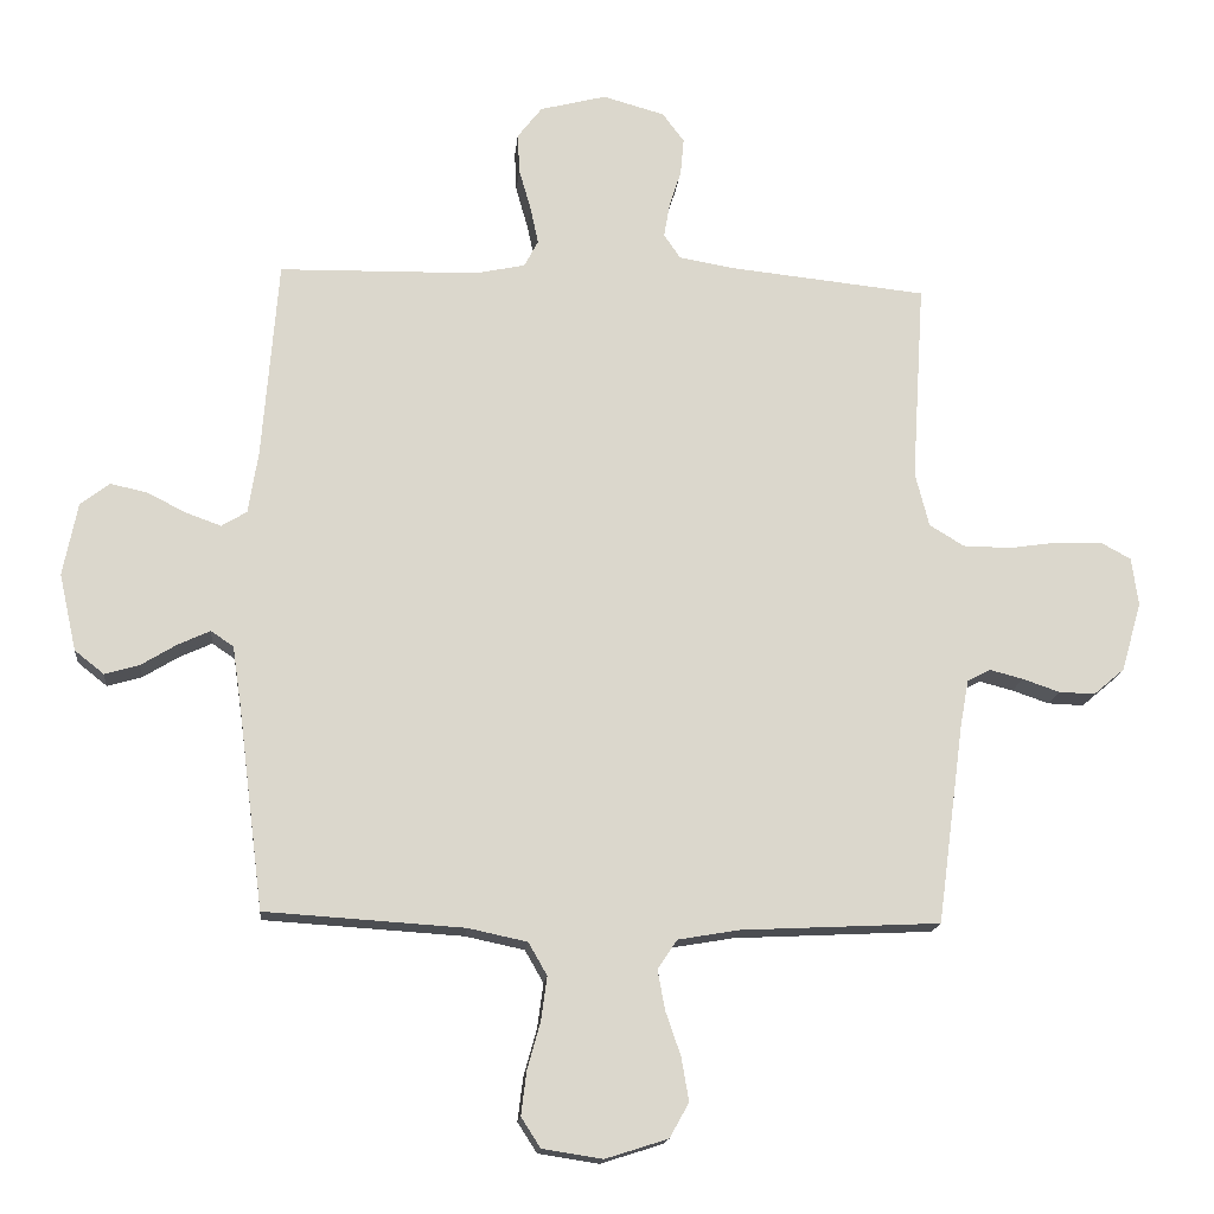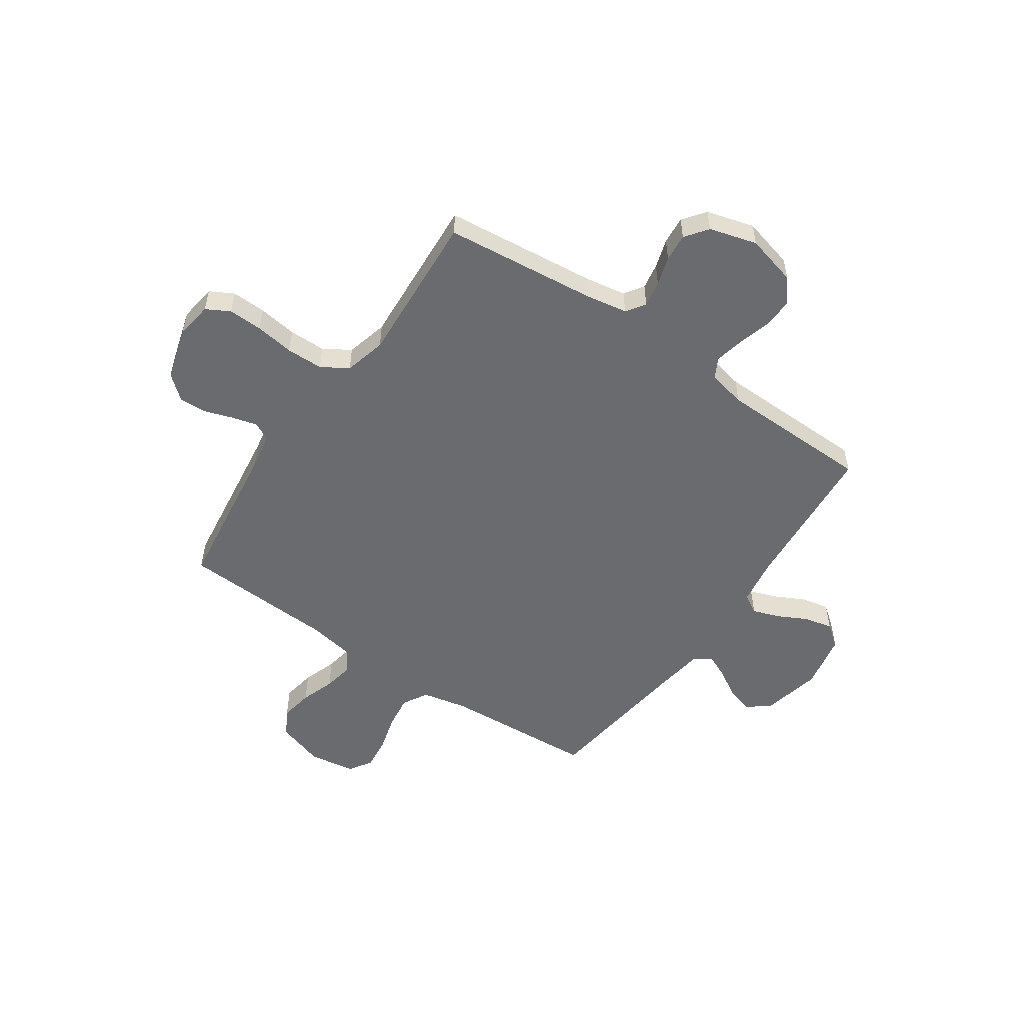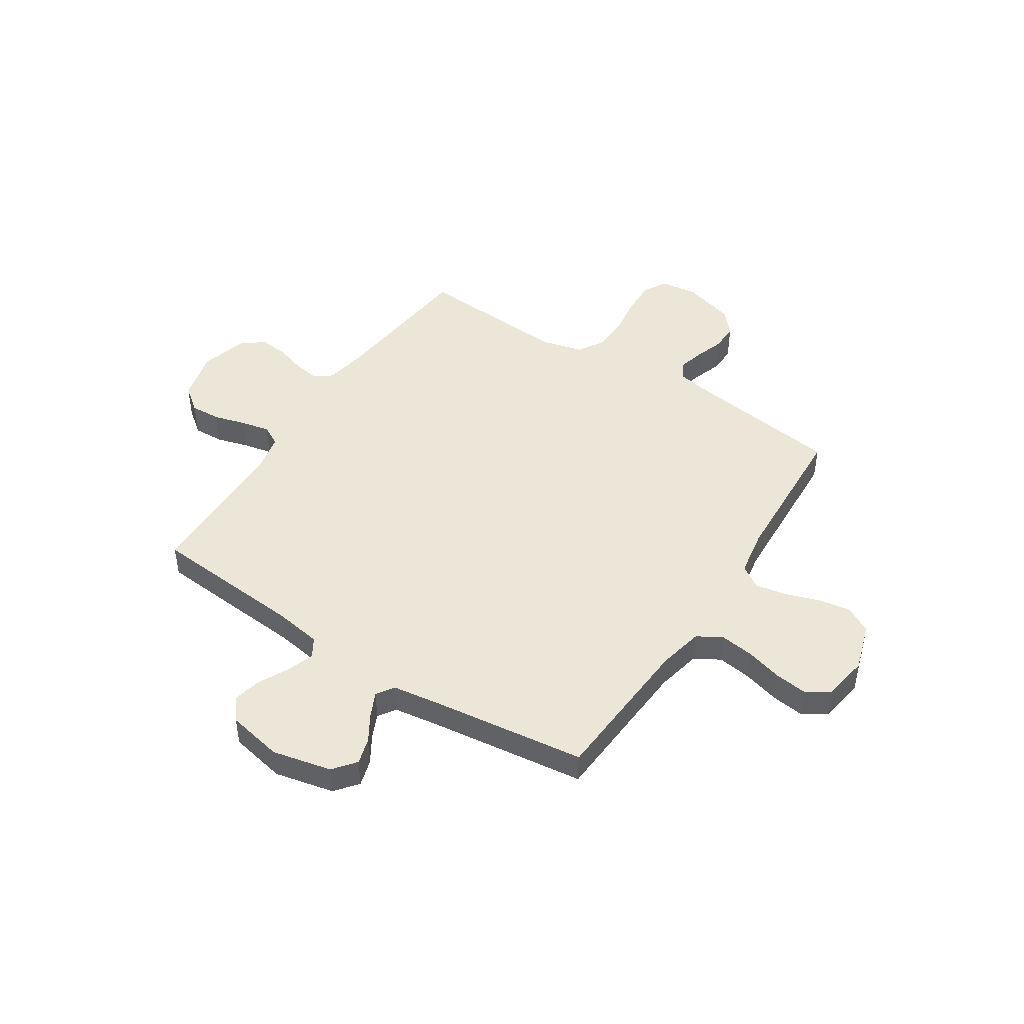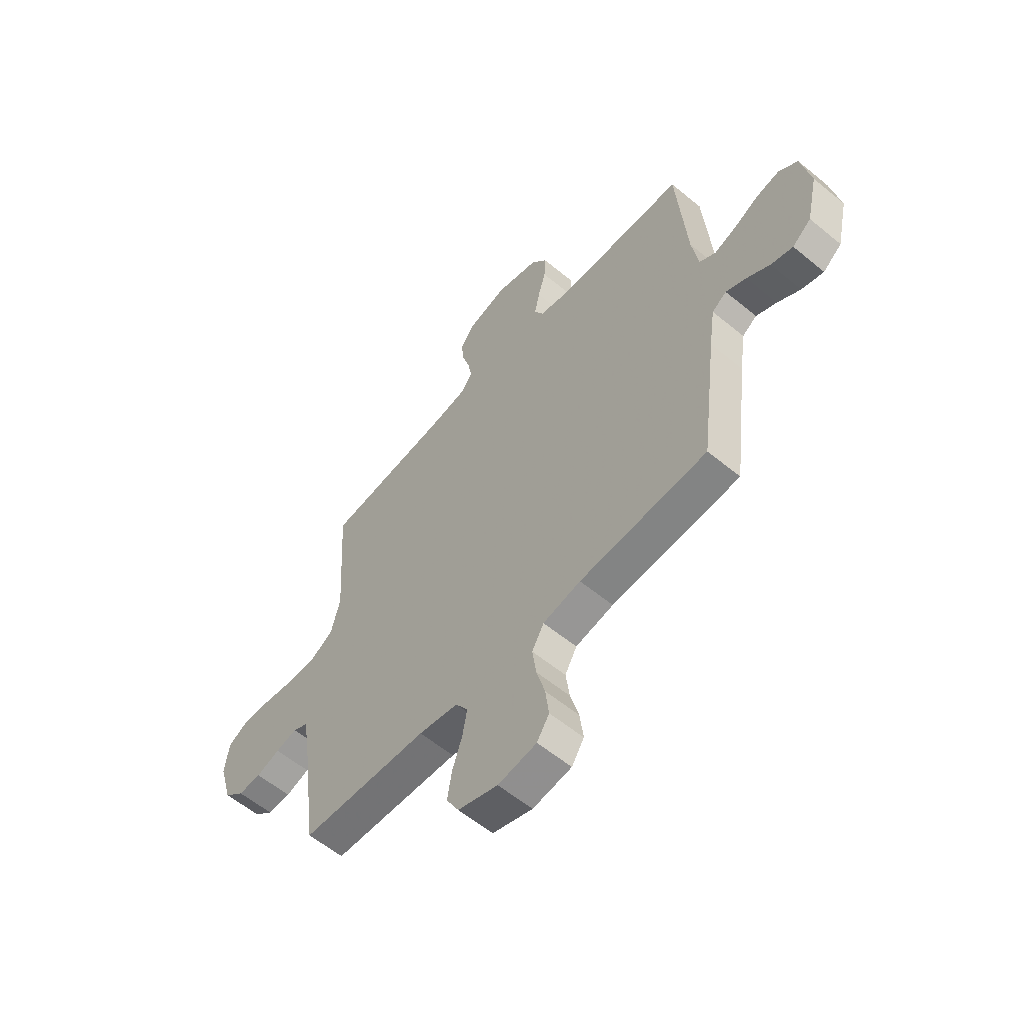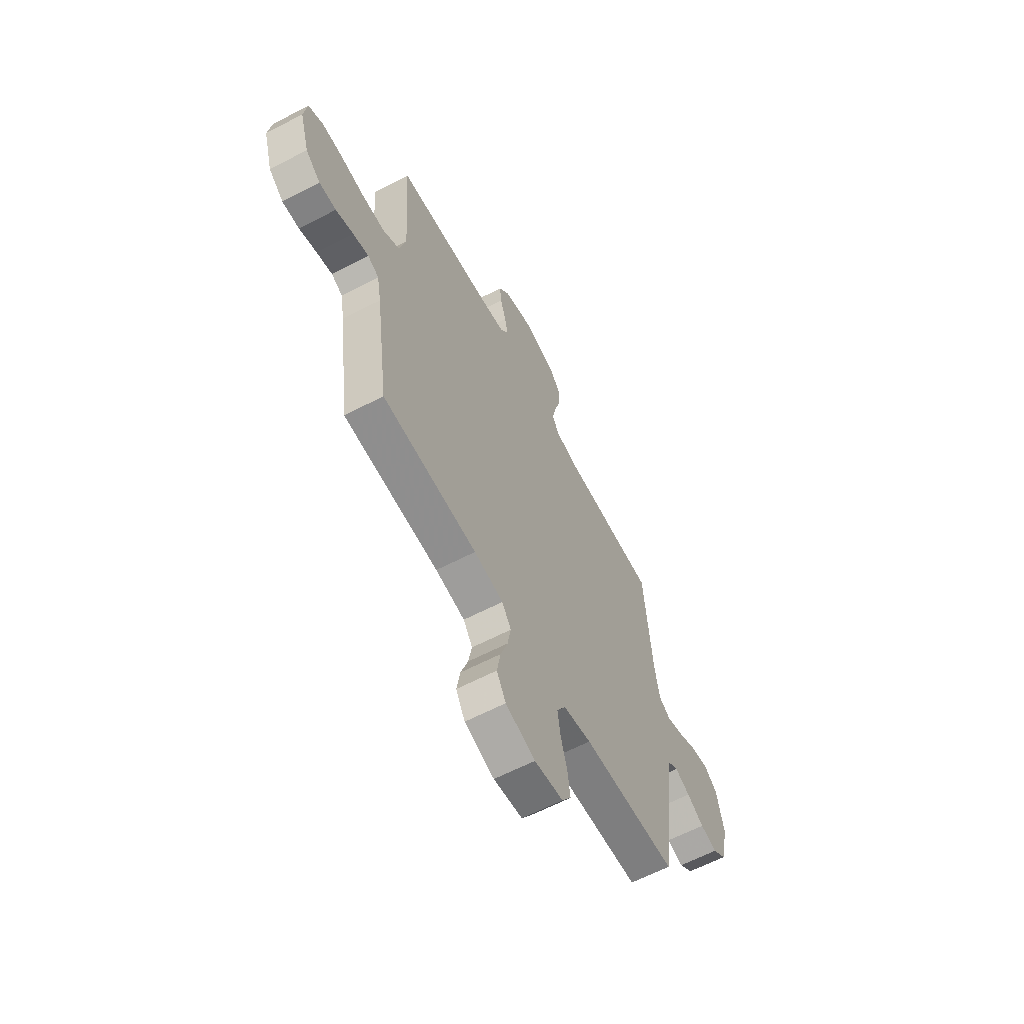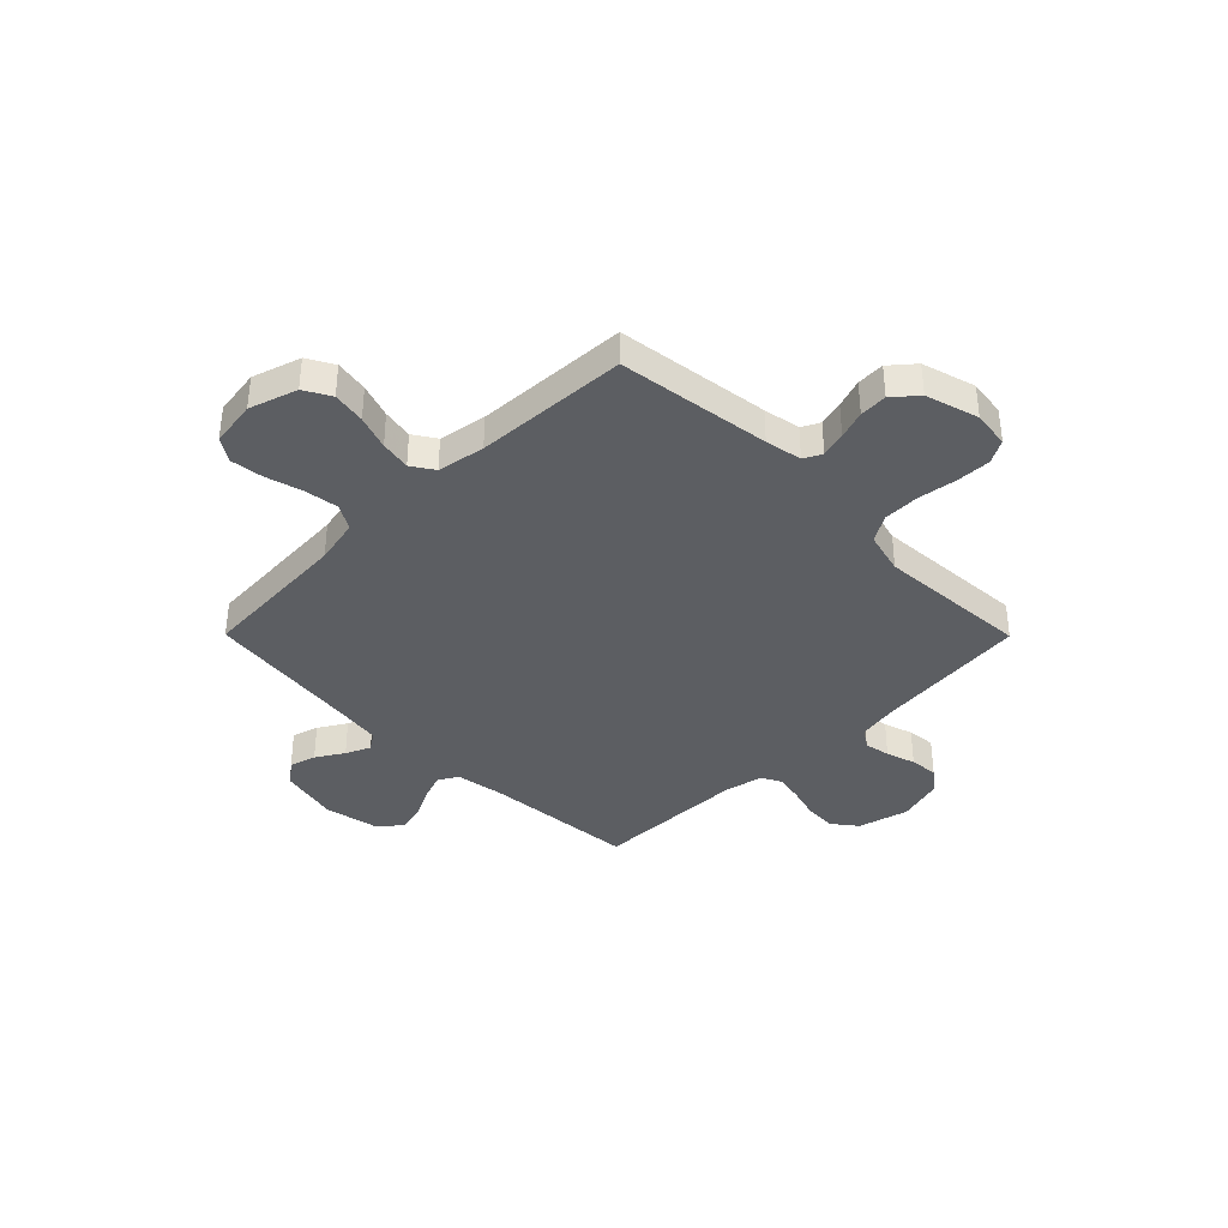
<metadata>
{"format":"obj","ext":"obj","renderer":"f3d","projection":"perspective","resolution":1024,"background":"white","views":[{"elev":-16.2,"azim":174.4,"up":"+Z"},{"elev":-53.4,"azim":-34.5,"up":"+Y"},{"elev":46.1,"azim":123.0,"up":"+Y"},{"elev":-58.3,"azim":49.5,"up":"+Z"},{"elev":-62.6,"azim":-62.2,"up":"+Z"},{"elev":-37.8,"azim":-135.2,"up":"+Y"}]}
</metadata>
<code>
v 0.5 0.07 0.5
v 0.524 0.07 0.2
v 0.539 0.07 0.106
v 0.577 0.07 0.083
v 0.63 0.07 0.102
v 0.689 0.07 0.132
v 0.744 0.07 0.144
v 0.788 0.07 0.11
v 0.81 0.07 0
v 0.784 0.07 -0.116
v 0.74 0.07 -0.151
v 0.688 0.07 -0.136
v 0.634 0.07 -0.103
v 0.586 0.07 -0.081
v 0.552 0.07 -0.104
v 0.538 0.07 -0.2
v 0.5 0.07 -0.5
v 0.2 0.07 -0.519
v 0.111 0.07 -0.538
v 0.083 0.07 -0.587
v 0.092 0.07 -0.653
v 0.112 0.07 -0.725
v 0.12 0.07 -0.79
v 0.091 0.07 -0.835
v 0 0.07 -0.849
v -0.094 0.07 -0.819
v -0.123 0.07 -0.767
v -0.112 0.07 -0.702
v -0.089 0.07 -0.635
v -0.078 0.07 -0.575
v -0.107 0.07 -0.531
v -0.2 0.07 -0.515
v -0.5 0.07 -0.5
v -0.54 0.07 -0.2
v -0.553 0.07 -0.128
v -0.588 0.07 -0.11
v -0.638 0.07 -0.123
v -0.694 0.07 -0.142
v -0.748 0.07 -0.144
v -0.795 0.07 -0.104
v -0.825 0.07 0
v -0.815 0.07 0.073
v -0.769 0.07 0.098
v -0.702 0.07 0.096
v -0.626 0.07 0.085
v -0.554 0.07 0.086
v -0.502 0.07 0.118
v -0.481 0.07 0.2
v -0.5 0.07 0.5
v -0.2 0.07 0.531
v -0.119 0.07 0.545
v -0.094 0.07 0.582
v -0.103 0.07 0.633
v -0.121 0.07 0.69
v -0.126 0.07 0.745
v -0.093 0.07 0.789
v 0 0.07 0.815
v 0.1 0.07 0.789
v 0.137 0.07 0.741
v 0.134 0.07 0.681
v 0.116 0.07 0.618
v 0.104 0.07 0.562
v 0.125 0.07 0.522
v 0.2 0.07 0.506
v 0.5 0 0.5
v 0.524 0 0.2
v 0.539 0 0.106
v 0.577 0 0.083
v 0.63 0 0.102
v 0.689 0 0.132
v 0.744 0 0.144
v 0.788 0 0.11
v 0.81 0 0
v 0.784 0 -0.116
v 0.74 0 -0.151
v 0.688 0 -0.136
v 0.634 0 -0.103
v 0.586 0 -0.081
v 0.552 0 -0.104
v 0.538 0 -0.2
v 0.5 0 -0.5
v 0.2 0 -0.519
v 0.111 0 -0.538
v 0.083 0 -0.587
v 0.092 0 -0.653
v 0.112 0 -0.725
v 0.12 0 -0.79
v 0.091 0 -0.835
v 0 0 -0.849
v -0.094 0 -0.819
v -0.123 0 -0.767
v -0.112 0 -0.702
v -0.089 0 -0.635
v -0.078 0 -0.575
v -0.107 0 -0.531
v -0.2 0 -0.515
v -0.5 0 -0.5
v -0.54 0 -0.2
v -0.553 0 -0.128
v -0.588 0 -0.11
v -0.638 0 -0.123
v -0.694 0 -0.142
v -0.748 0 -0.144
v -0.795 0 -0.104
v -0.825 0 0
v -0.815 0 0.073
v -0.769 0 0.098
v -0.702 0 0.096
v -0.626 0 0.085
v -0.554 0 0.086
v -0.502 0 0.118
v -0.481 0 0.2
v -0.5 0 0.5
v -0.2 0 0.531
v -0.119 0 0.545
v -0.094 0 0.582
v -0.103 0 0.633
v -0.121 0 0.69
v -0.126 0 0.745
v -0.093 0 0.789
v 0 0 0.815
v 0.1 0 0.789
v 0.137 0 0.741
v 0.134 0 0.681
v 0.116 0 0.618
v 0.104 0 0.562
v 0.125 0 0.522
v 0.2 0 0.506
f 59 60 61
f 58 59 61
f 57 58 61
f 56 57 61
f 55 56 61
f 54 55 61
f 53 54 61
f 52 53 61 62
f 51 52 62 63
f 48 49 50
f 51 63 64
f 50 51 64
f 48 50 64
f 47 48 64
f 43 44 45
f 42 43 45
f 41 42 45
f 40 41 45
f 39 40 45
f 38 39 45
f 37 38 45
f 36 37 45 46
f 64 1 2
f 47 64 2
f 46 47 2
f 36 46 2
f 35 36 2
f 27 28 29
f 26 27 29
f 25 26 29
f 24 25 29
f 23 24 29
f 22 23 29
f 21 22 29
f 20 21 29 30
f 19 20 30 31
f 16 17 18
f 19 31 32
f 18 19 32
f 16 18 32
f 15 16 32
f 11 12 13
f 10 11 13
f 9 10 13
f 8 9 13
f 7 8 13
f 6 7 13
f 5 6 13
f 4 5 13 14
f 32 33 34
f 15 32 34
f 14 15 34
f 4 14 34
f 3 4 34
f 2 3 34 35
f 125 124 123
f 125 123 122
f 125 122 121
f 125 121 120
f 125 120 119
f 125 119 118
f 125 118 117
f 126 125 117 116
f 127 126 116 115
f 114 113 112
f 128 127 115
f 128 115 114
f 128 114 112
f 128 112 111
f 109 108 107
f 109 107 106
f 109 106 105
f 109 105 104
f 109 104 103
f 109 103 102
f 109 102 101
f 110 109 101 100
f 66 65 128
f 66 128 111
f 66 111 110
f 66 110 100
f 66 100 99
f 93 92 91
f 93 91 90
f 93 90 89
f 93 89 88
f 93 88 87
f 93 87 86
f 93 86 85
f 94 93 85 84
f 95 94 84 83
f 82 81 80
f 96 95 83
f 96 83 82
f 96 82 80
f 96 80 79
f 77 76 75
f 77 75 74
f 77 74 73
f 77 73 72
f 77 72 71
f 77 71 70
f 77 70 69
f 78 77 69 68
f 98 97 96
f 98 96 79
f 98 79 78
f 98 78 68
f 98 68 67
f 99 98 67 66
f 1 65 66 2
f 2 66 67 3
f 3 67 68 4
f 4 68 69 5
f 5 69 70 6
f 6 70 71 7
f 7 71 72 8
f 8 72 73 9
f 9 73 74 10
f 10 74 75 11
f 11 75 76 12
f 12 76 77 13
f 13 77 78 14
f 14 78 79 15
f 15 79 80 16
f 16 80 81 17
f 17 81 82 18
f 18 82 83 19
f 19 83 84 20
f 20 84 85 21
f 21 85 86 22
f 22 86 87 23
f 23 87 88 24
f 24 88 89 25
f 25 89 90 26
f 26 90 91 27
f 27 91 92 28
f 28 92 93 29
f 29 93 94 30
f 30 94 95 31
f 31 95 96 32
f 32 96 97 33
f 33 97 98 34
f 34 98 99 35
f 35 99 100 36
f 36 100 101 37
f 37 101 102 38
f 38 102 103 39
f 39 103 104 40
f 40 104 105 41
f 41 105 106 42
f 42 106 107 43
f 43 107 108 44
f 44 108 109 45
f 45 109 110 46
f 46 110 111 47
f 47 111 112 48
f 48 112 113 49
f 49 113 114 50
f 50 114 115 51
f 51 115 116 52
f 52 116 117 53
f 53 117 118 54
f 54 118 119 55
f 55 119 120 56
f 56 120 121 57
f 57 121 122 58
f 58 122 123 59
f 59 123 124 60
f 60 124 125 61
f 61 125 126 62
f 62 126 127 63
f 63 127 128 64
f 64 128 65 1

</code>
